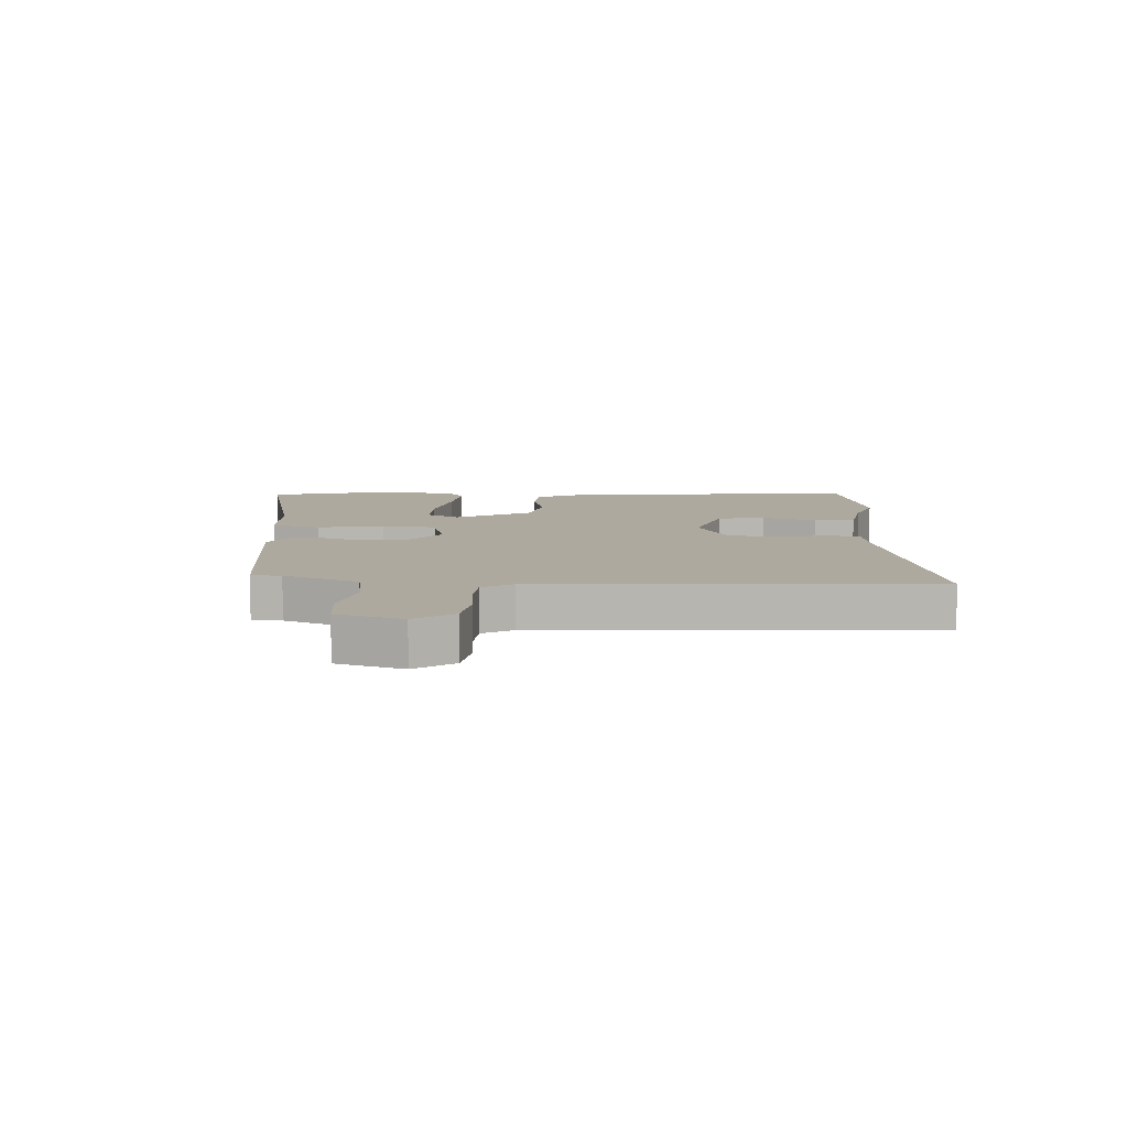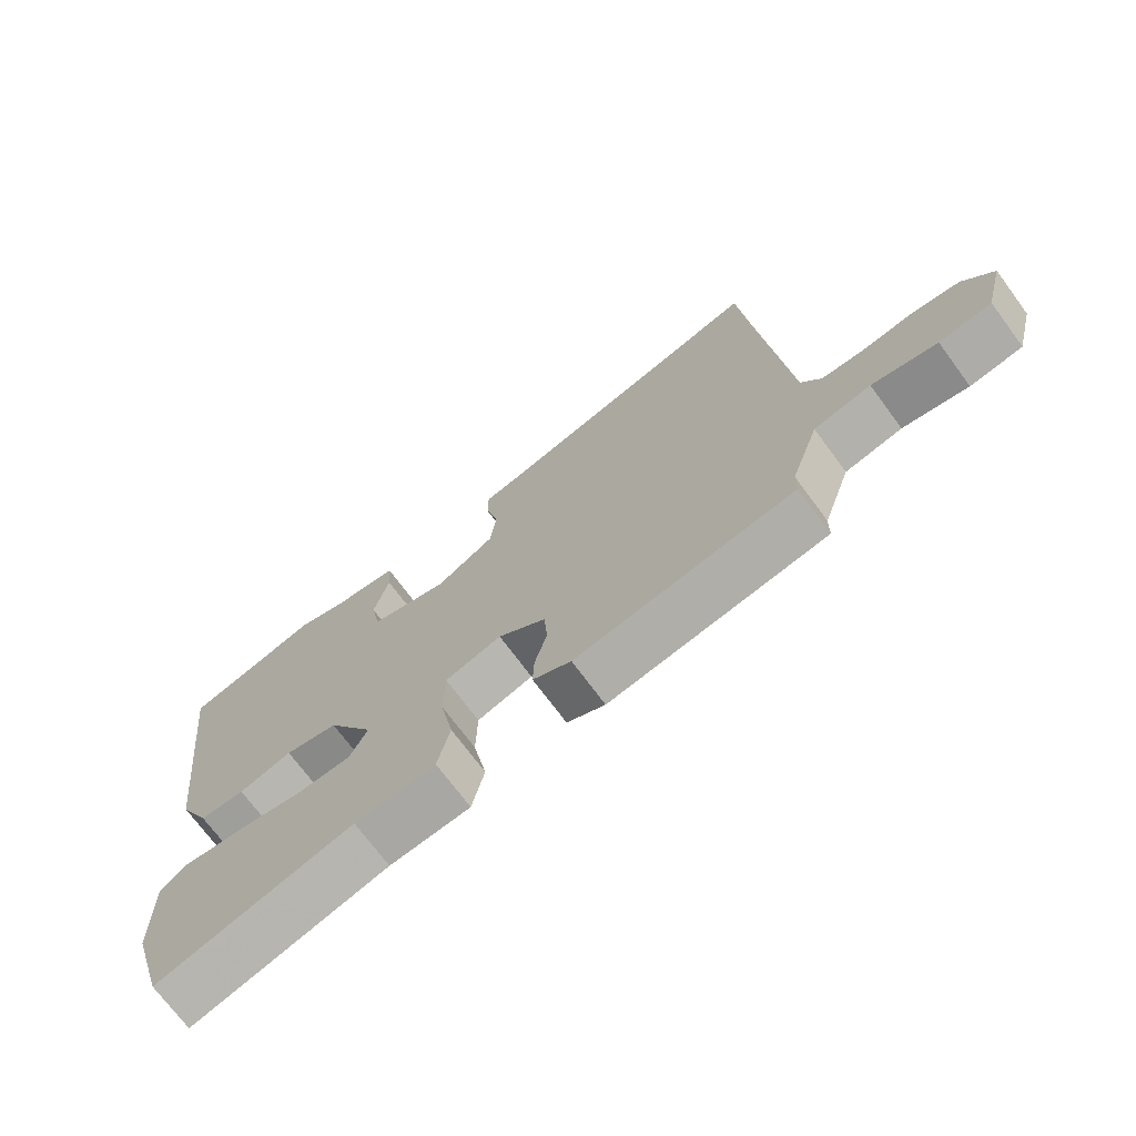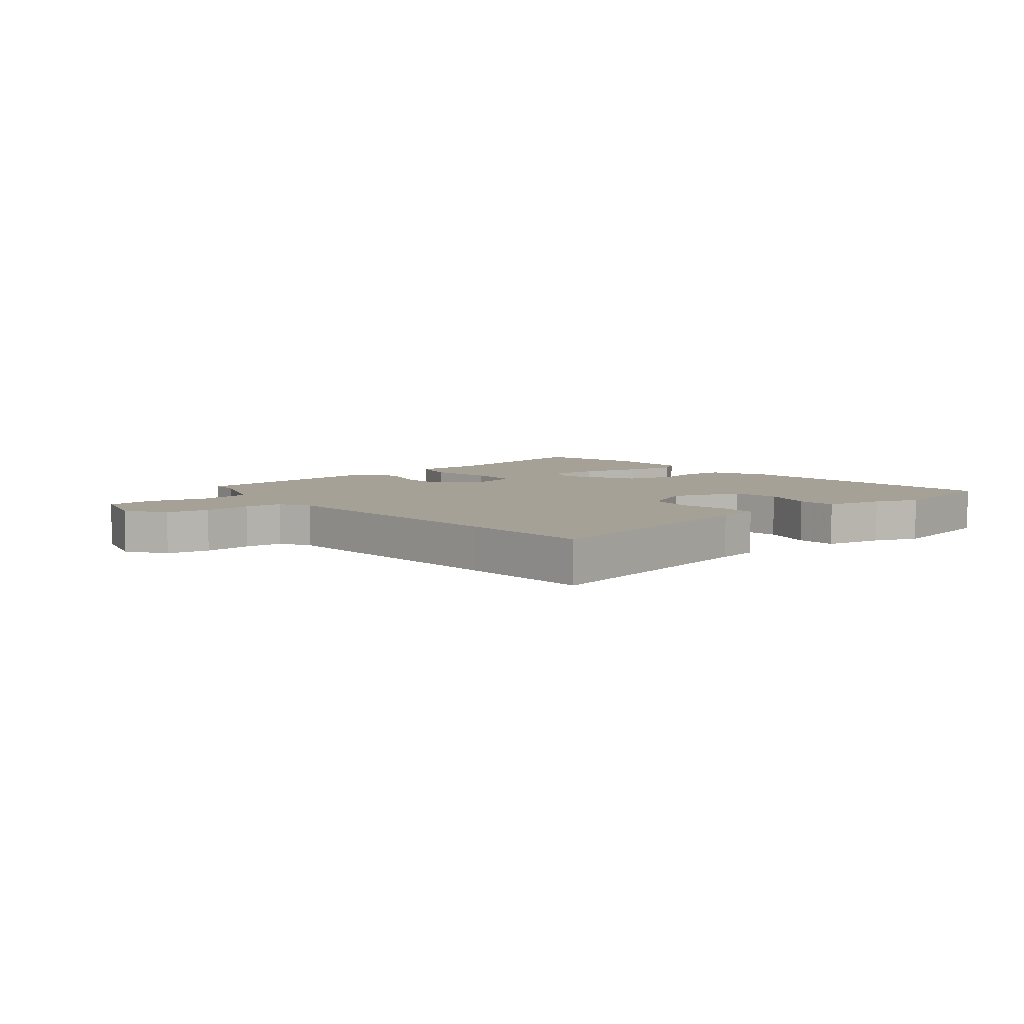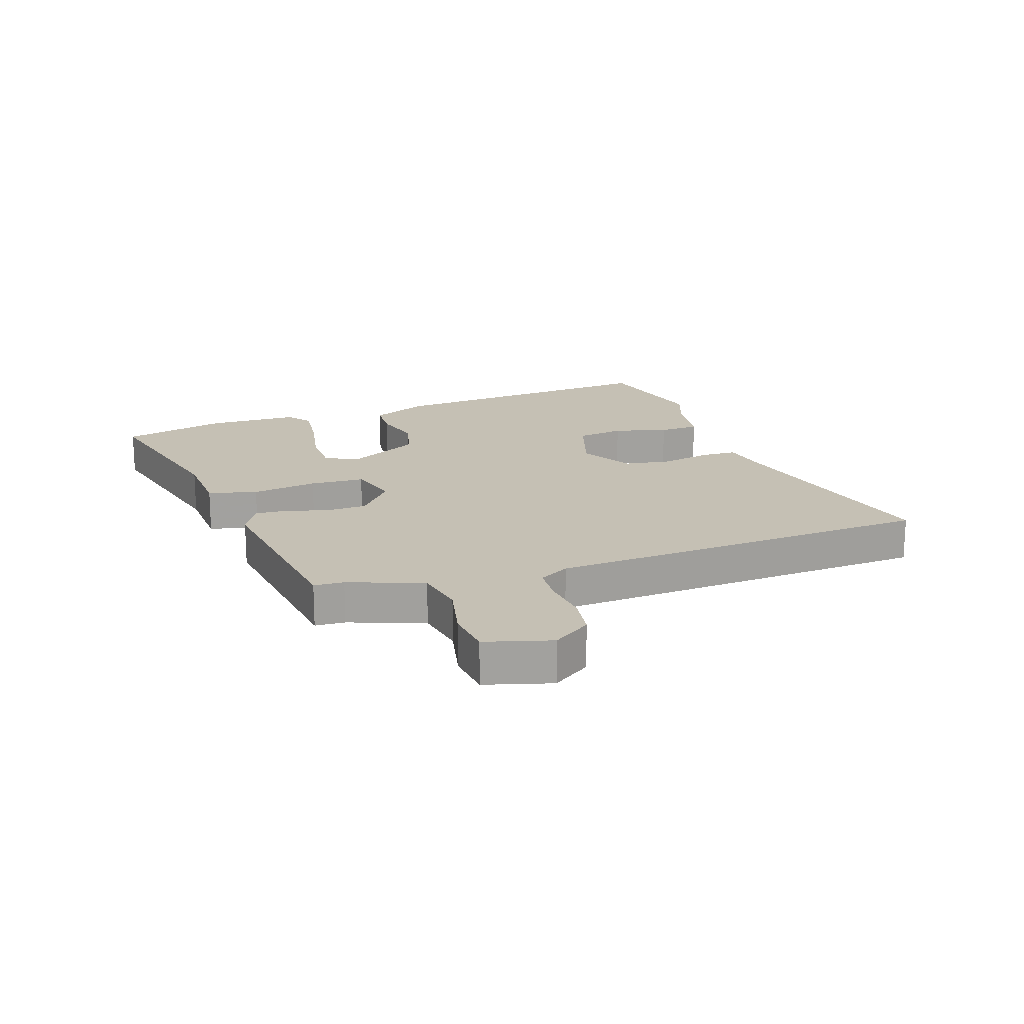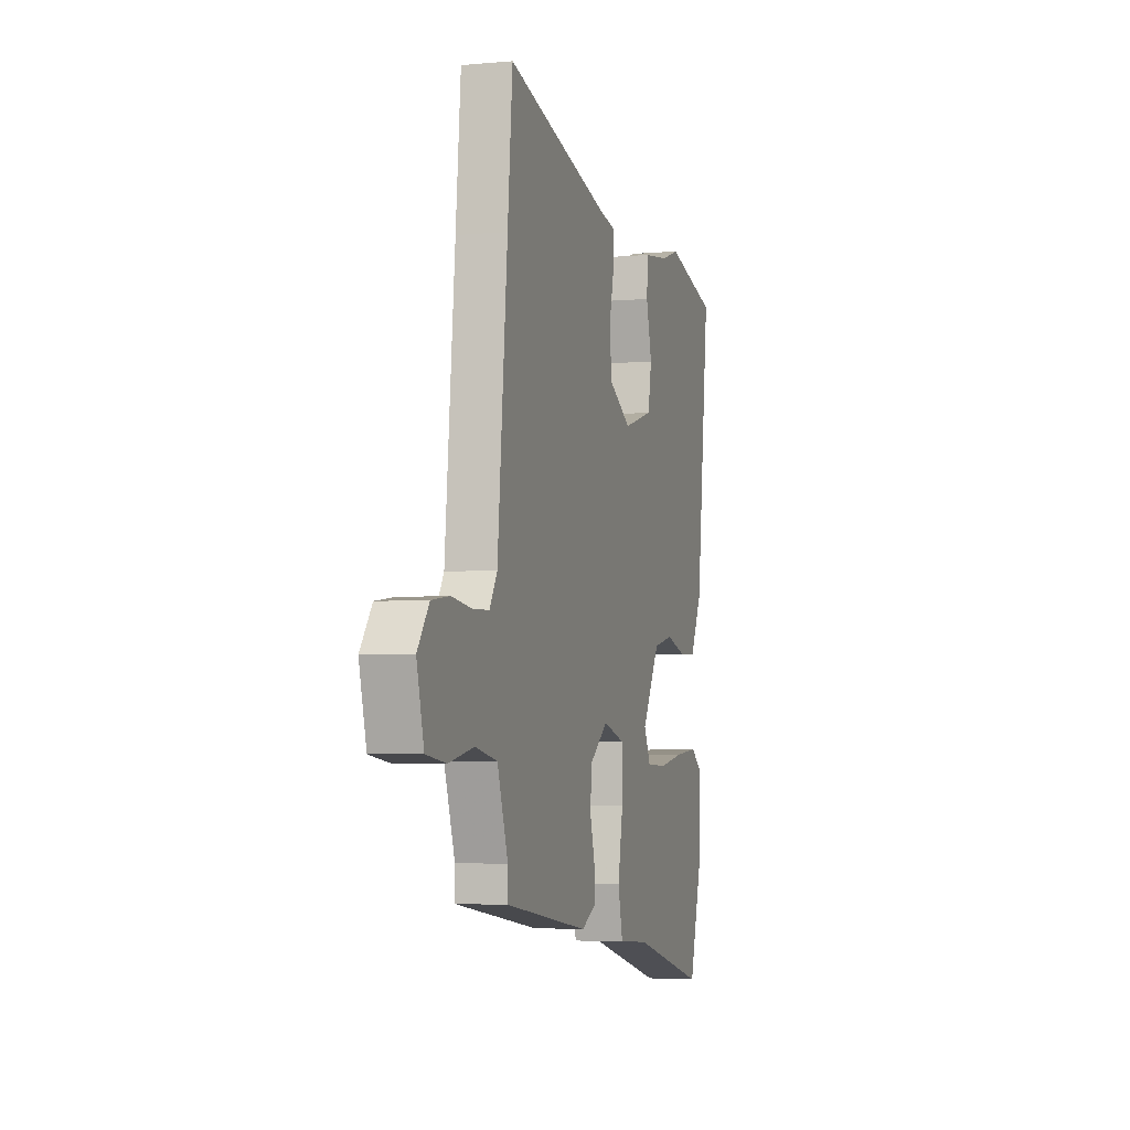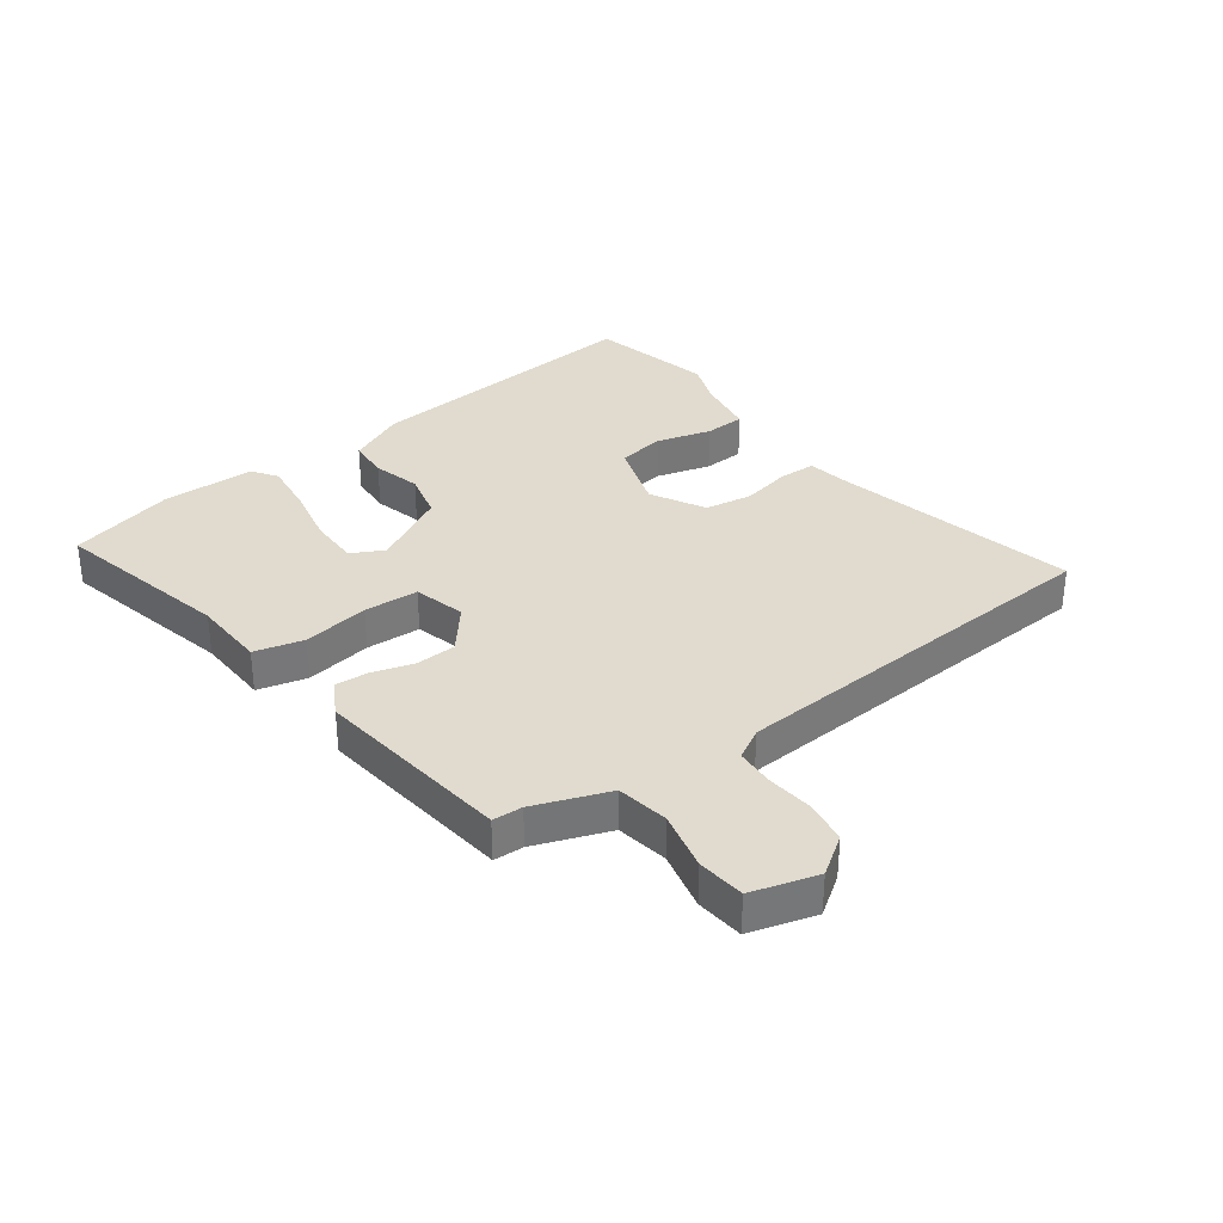
<metadata>
{"format":"obj","ext":"obj","renderer":"f3d","projection":"perspective","resolution":1024,"background":"white","views":[{"elev":9.1,"azim":-84.9,"up":"+Y"},{"elev":-71.9,"azim":-143.5,"up":"+Z"},{"elev":6.1,"azim":-37.0,"up":"+Y"},{"elev":18.2,"azim":-107.3,"up":"+Y"},{"elev":-4.1,"azim":-73.5,"up":"+Z"},{"elev":33.7,"azim":-124.6,"up":"+Y"}]}
</metadata>
<code>
v 0.37 0.07 0.535
v 0.578 0.07 0.479
v 0.522 0.07 -0.008
v 0.474 0.07 -0.105
v 0.405 0.07 -0.107
v 0.324 0.07 -0.083
v 0.243 0.07 -0.1
v 0.171 0.07 -0.225
v 0.198 0.07 -0.281
v 0.281 0.07 -0.284
v 0.385 0.07 -0.266
v 0.476 0.07 -0.258
v 0.517 0.07 -0.289
v 0.515 0.07 -0.447
v 0.464 0.07 -0.625
v 0.163 0.07 -0.545
v 0.039 0.07 -0.536
v 0.02 0.07 -0.452
v 0.041 0.07 -0.34
v 0.039 0.07 -0.247
v -0.048 0.07 -0.221
v -0.122 0.07 -0.278
v -0.127 0.07 -0.348
v -0.108 0.07 -0.418
v -0.106 0.07 -0.475
v -0.165 0.07 -0.505
v -0.503 0.07 -0.453
v -0.504 0.07 -0.402
v -0.547 0.07 -0.274
v -0.635 0.07 -0.256
v -0.736 0.07 -0.276
v -0.817 0.07 -0.265
v -0.846 0.07 -0.152
v -0.799 0.07 -0.088
v -0.726 0.07 -0.079
v -0.645 0.07 -0.09
v -0.58 0.07 -0.088
v -0.549 0.07 -0.037
v -0.509 0.07 0.397
v -0.489 0.07 0.623
v -0.076 0.07 0.514
v -0.004 0.07 0.499
v -0.004 0.07 0.437
v -0.024 0.07 0.353
v -0.014 0.07 0.272
v 0.076 0.07 0.219
v 0.197 0.07 0.254
v 0.212 0.07 0.335
v 0.189 0.07 0.428
v 0.194 0.07 0.497
v 0.295 0.07 0.51
v 0.37 0 0.535
v 0.578 0 0.479
v 0.522 0 -0.008
v 0.474 0 -0.105
v 0.405 0 -0.107
v 0.324 0 -0.083
v 0.243 0 -0.1
v 0.171 0 -0.225
v 0.198 0 -0.281
v 0.281 0 -0.284
v 0.385 0 -0.266
v 0.476 0 -0.258
v 0.517 0 -0.289
v 0.515 0 -0.447
v 0.464 0 -0.625
v 0.163 0 -0.545
v 0.039 0 -0.536
v 0.02 0 -0.452
v 0.041 0 -0.34
v 0.039 0 -0.247
v -0.048 0 -0.221
v -0.122 0 -0.278
v -0.127 0 -0.348
v -0.108 0 -0.418
v -0.106 0 -0.475
v -0.165 0 -0.505
v -0.503 0 -0.453
v -0.504 0 -0.402
v -0.547 0 -0.274
v -0.635 0 -0.256
v -0.736 0 -0.276
v -0.817 0 -0.265
v -0.846 0 -0.152
v -0.799 0 -0.088
v -0.726 0 -0.079
v -0.645 0 -0.09
v -0.58 0 -0.088
v -0.549 0 -0.037
v -0.509 0 0.397
v -0.489 0 0.623
v -0.076 0 0.514
v -0.004 0 0.499
v -0.004 0 0.437
v -0.024 0 0.353
v -0.014 0 0.272
v 0.076 0 0.219
v 0.197 0 0.254
v 0.212 0 0.335
v 0.189 0 0.428
v 0.194 0 0.497
v 0.295 0 0.51
f 48 49 50 51
f 4 5 6
f 3 4 6
f 2 3 6
f 1 2 6
f 51 1 6
f 48 51 6
f 47 48 6
f 46 47 6 7
f 45 46 7 8
f 41 42 43 44
f 41 44 45
f 40 41 45
f 39 40 45
f 38 39 45 8
f 34 35 36
f 33 34 36
f 32 33 36
f 31 32 36
f 30 31 36
f 29 30 36 37
f 28 29 37 38
f 26 27 28
f 25 26 28
f 24 25 28
f 23 24 28
f 22 23 28 38
f 16 17 18 19
f 15 16 19
f 14 15 19
f 13 14 19
f 12 13 19
f 11 12 19
f 10 11 19
f 9 10 19
f 9 19 20
f 8 9 20 21
f 21 22 38
f 8 21 38
f 102 101 100 99
f 57 56 55
f 57 55 54
f 57 54 53
f 57 53 52
f 57 52 102
f 57 102 99
f 57 99 98
f 58 57 98 97
f 59 58 97 96
f 95 94 93 92
f 96 95 92
f 96 92 91
f 96 91 90
f 59 96 90 89
f 87 86 85
f 87 85 84
f 87 84 83
f 87 83 82
f 87 82 81
f 88 87 81 80
f 89 88 80 79
f 79 78 77
f 79 77 76
f 79 76 75
f 79 75 74
f 89 79 74 73
f 70 69 68 67
f 70 67 66
f 70 66 65
f 70 65 64
f 70 64 63
f 70 63 62
f 70 62 61
f 70 61 60
f 71 70 60
f 72 71 60 59
f 89 73 72
f 89 72 59
f 1 52 53 2
f 2 53 54 3
f 3 54 55 4
f 4 55 56 5
f 5 56 57 6
f 6 57 58 7
f 7 58 59 8
f 8 59 60 9
f 9 60 61 10
f 10 61 62 11
f 11 62 63 12
f 12 63 64 13
f 13 64 65 14
f 14 65 66 15
f 15 66 67 16
f 16 67 68 17
f 17 68 69 18
f 18 69 70 19
f 19 70 71 20
f 20 71 72 21
f 21 72 73 22
f 22 73 74 23
f 23 74 75 24
f 24 75 76 25
f 25 76 77 26
f 26 77 78 27
f 27 78 79 28
f 28 79 80 29
f 29 80 81 30
f 30 81 82 31
f 31 82 83 32
f 32 83 84 33
f 33 84 85 34
f 34 85 86 35
f 35 86 87 36
f 36 87 88 37
f 37 88 89 38
f 38 89 90 39
f 39 90 91 40
f 40 91 92 41
f 41 92 93 42
f 42 93 94 43
f 43 94 95 44
f 44 95 96 45
f 45 96 97 46
f 46 97 98 47
f 47 98 99 48
f 48 99 100 49
f 49 100 101 50
f 50 101 102 51
f 51 102 52 1

</code>
